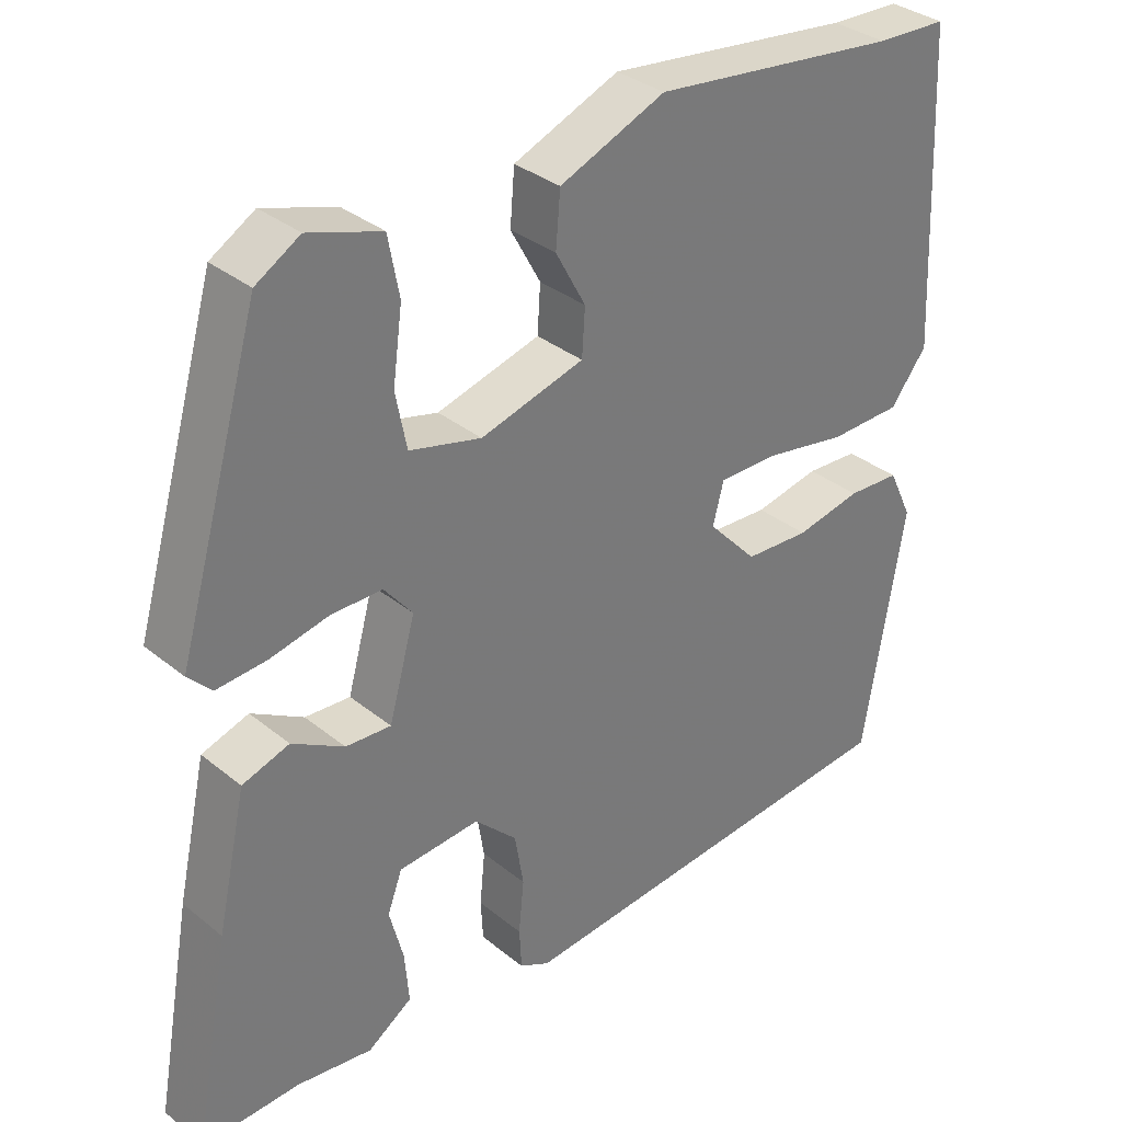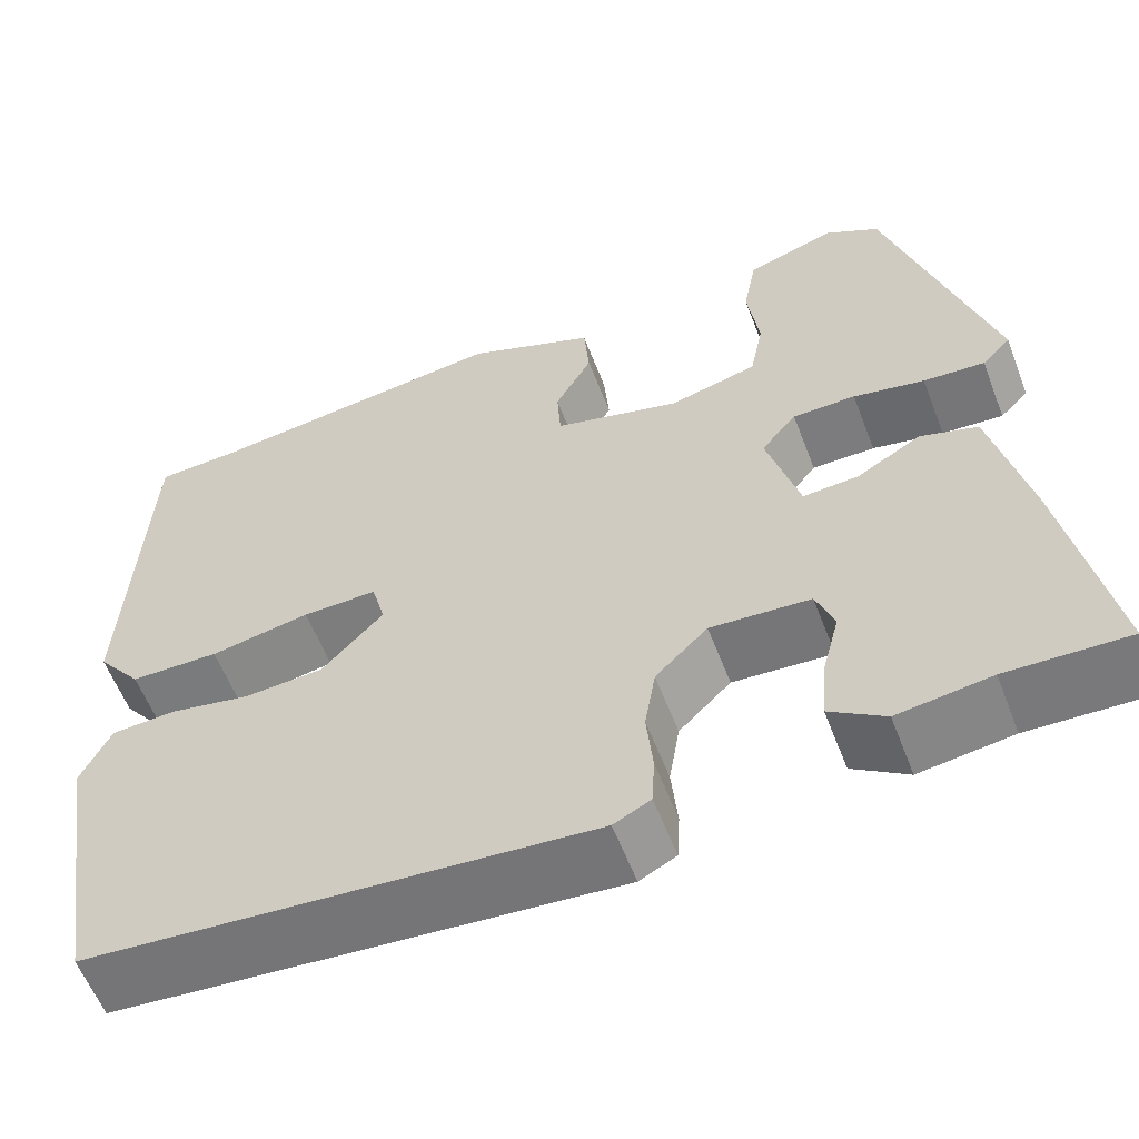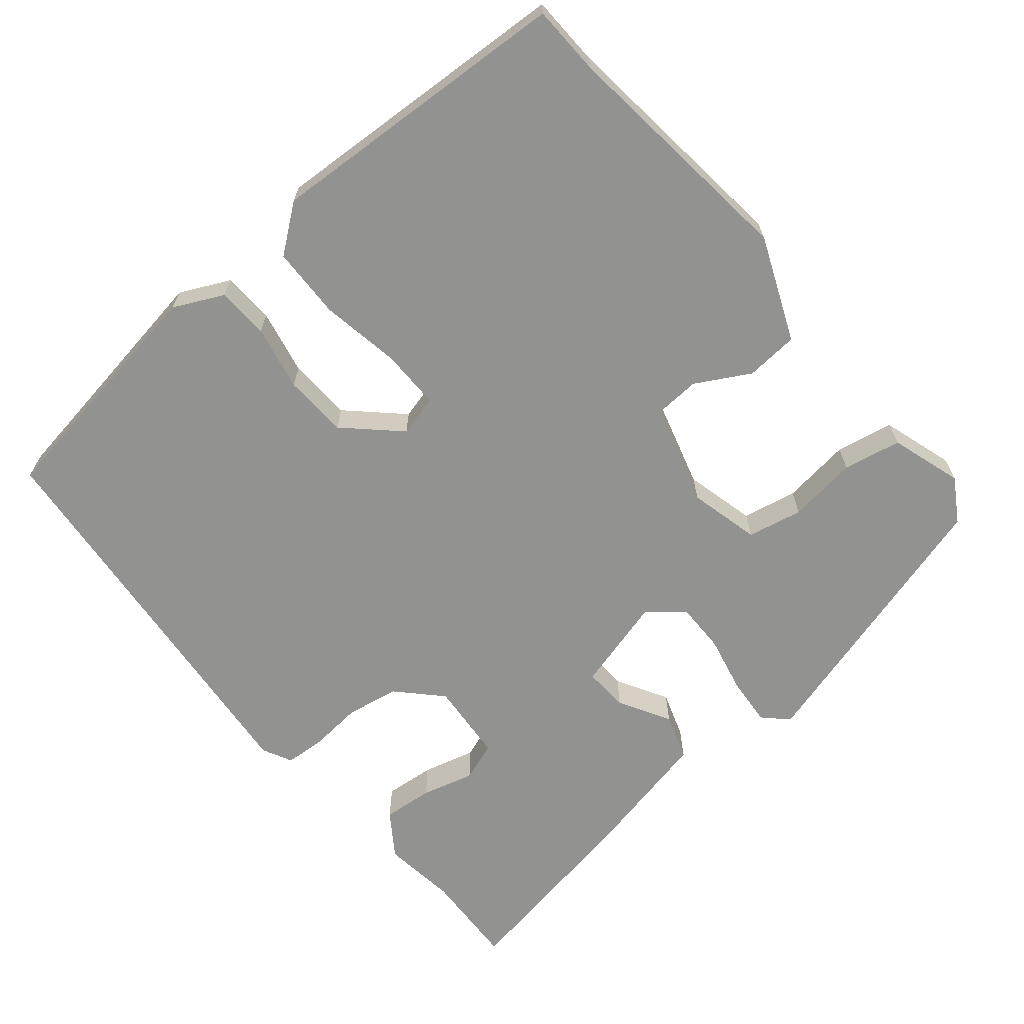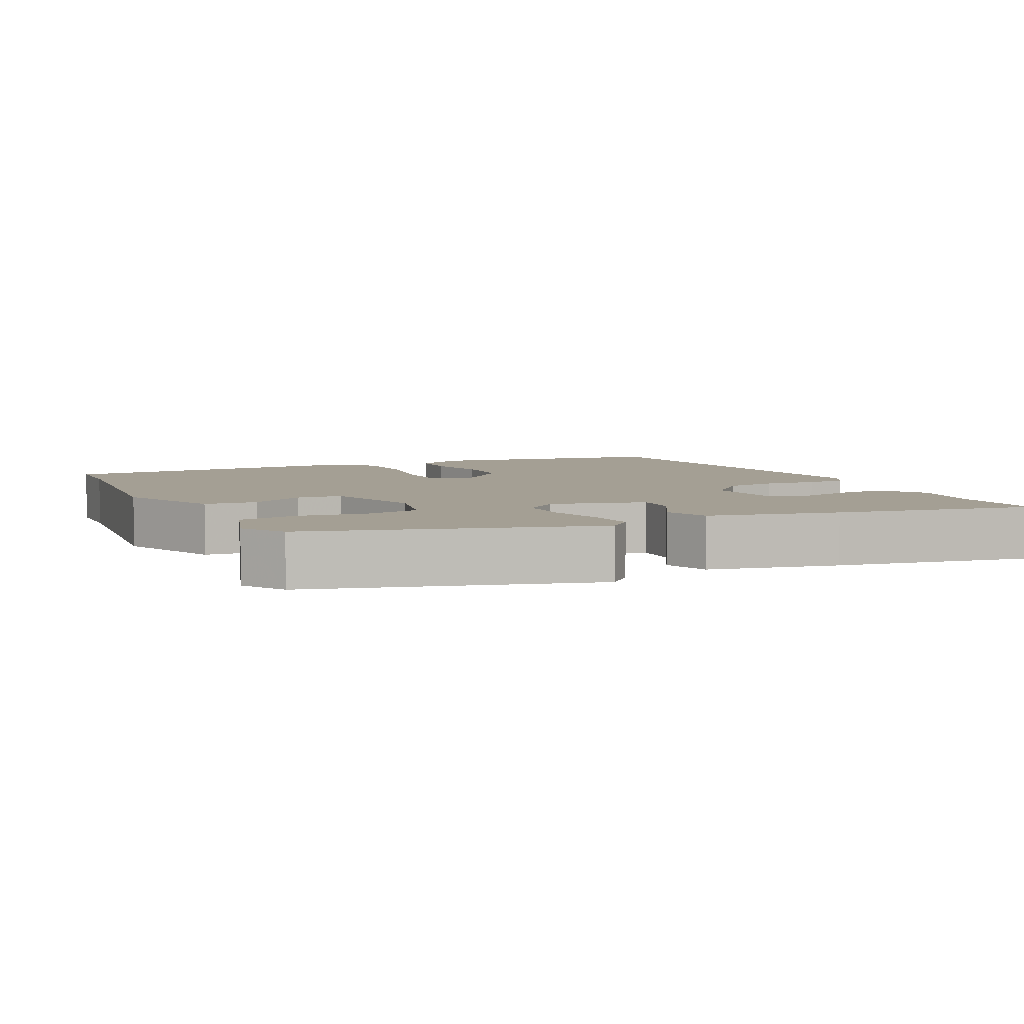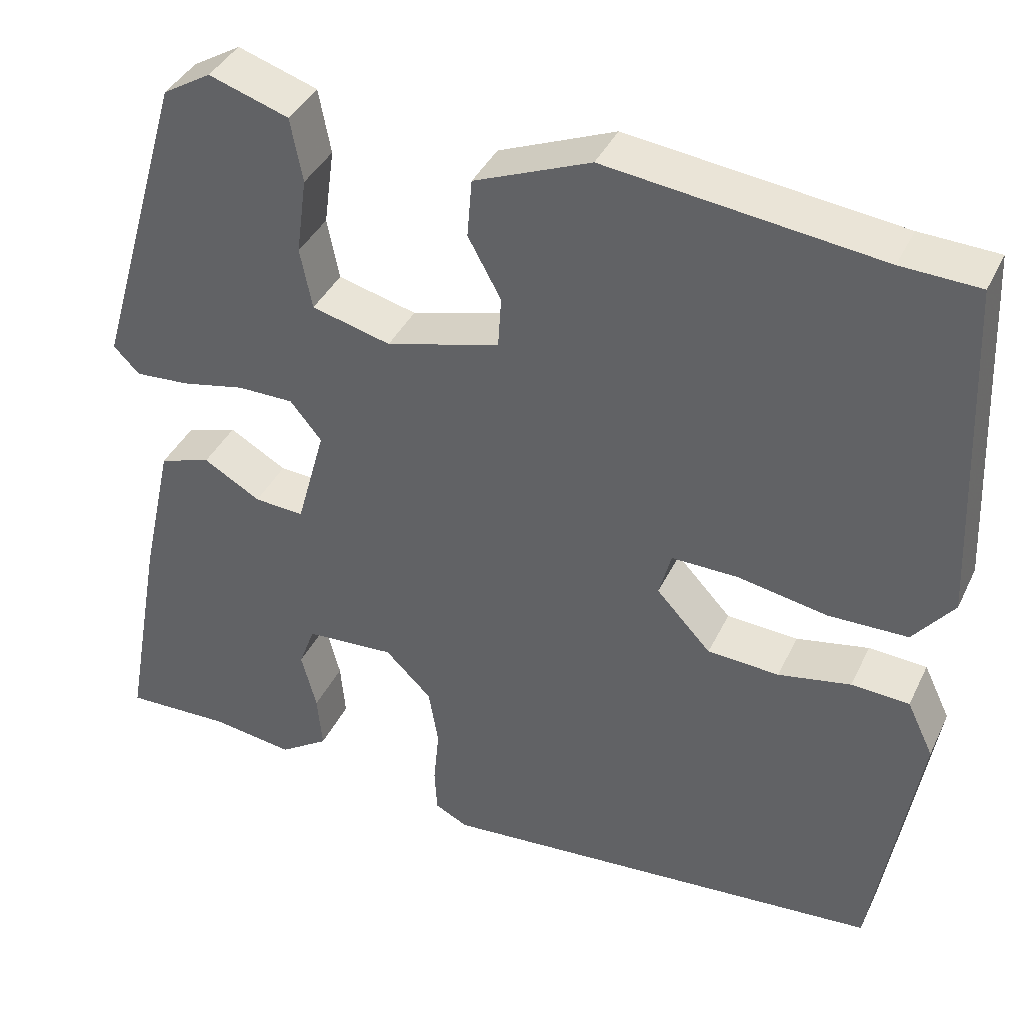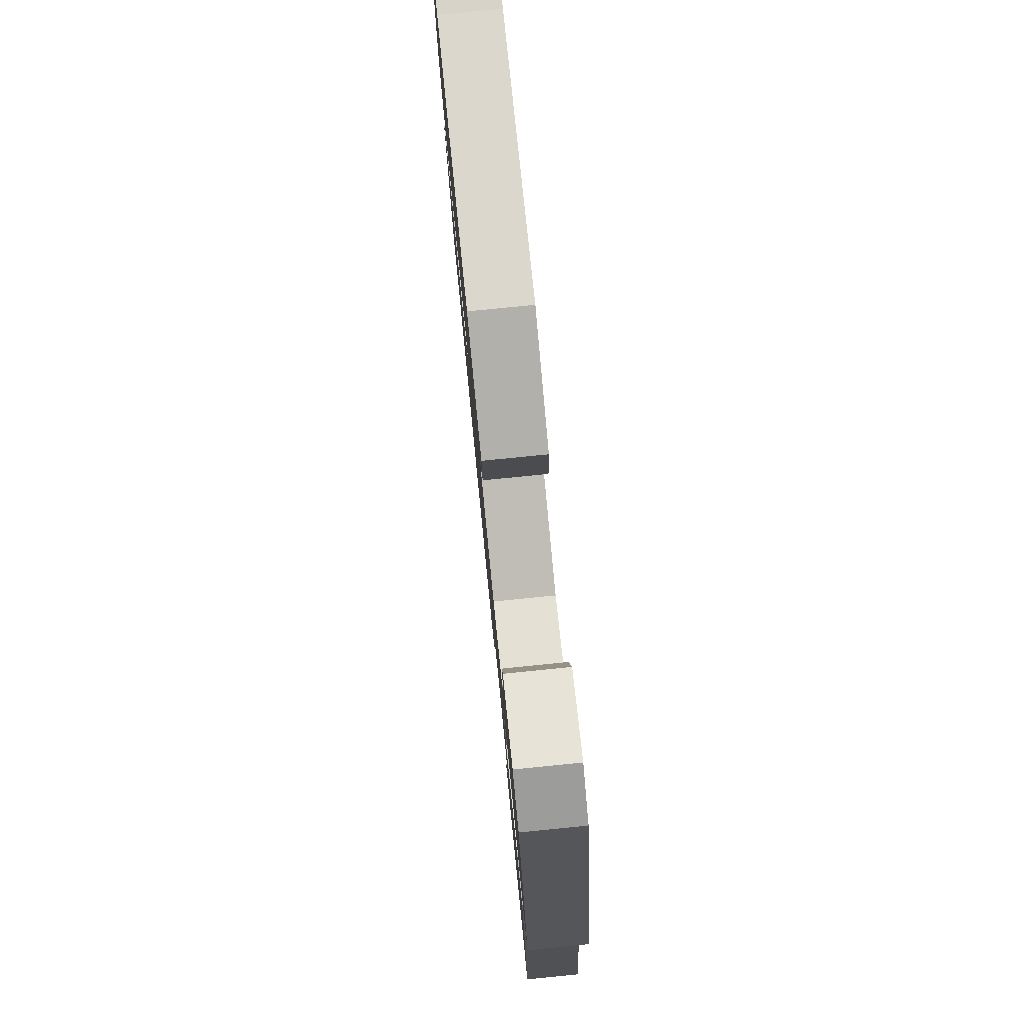
<metadata>
{"format":"obj","ext":"obj","renderer":"f3d","projection":"perspective","resolution":1024,"background":"white","views":[{"elev":33.7,"azim":137.6,"up":"+Z"},{"elev":-58.9,"azim":21.0,"up":"+Z"},{"elev":-66.3,"azim":-50.6,"up":"+Y"},{"elev":5.6,"azim":63.8,"up":"+Y"},{"elev":39.4,"azim":-156.2,"up":"+Z"},{"elev":79.5,"azim":84.3,"up":"+Z"}]}
</metadata>
<code>
v 0.582 0.07 -0.503
v 0.449 0.07 -0.498
v 0.346 0.07 -0.512
v 0.285 0.07 -0.471
v 0.291 0.07 -0.401
v 0.31 0.07 -0.328
v 0.29 0.07 -0.274
v 0.179 0.07 -0.266
v 0.121 0.07 -0.323
v 0.109 0.07 -0.396
v 0.116 0.07 -0.469
v 0.113 0.07 -0.525
v 0.072 0.07 -0.546
v -0.487 0.07 -0.498
v -0.542 0.07 -0.162
v -0.509 0.07 -0.093
v -0.437 0.07 -0.089
v -0.347 0.07 -0.107
v -0.258 0.07 -0.102
v -0.19 0.07 -0.029
v -0.205 0.07 0.028
v -0.288 0.07 0.027
v -0.399 0.07 0.007
v -0.498 0.07 0.009
v -0.548 0.07 0.073
v -0.528 0.07 0.499
v -0.431 0.07 0.503
v -0.094 0.07 0.543
v 0.05 0.07 0.484
v 0.056 0.07 0.411
v 0.015 0.07 0.336
v 0.019 0.07 0.272
v 0.16 0.07 0.233
v 0.258 0.07 0.258
v 0.273 0.07 0.334
v 0.26 0.07 0.43
v 0.275 0.07 0.51
v 0.374 0.07 0.542
v 0.434 0.07 0.506
v 0.547 0.07 0.118
v 0.515 0.07 0.085
v 0.447 0.07 0.09
v 0.368 0.07 0.107
v 0.298 0.07 0.107
v 0.259 0.07 0.059
v 0.295 0.07 -0.071
v 0.357 0.07 -0.067
v 0.428 0.07 -0.026
v 0.492 0.07 -0.047
v 0.532 0.07 -0.227
v 0.582 0 -0.503
v 0.449 0 -0.498
v 0.346 0 -0.512
v 0.285 0 -0.471
v 0.291 0 -0.401
v 0.31 0 -0.328
v 0.29 0 -0.274
v 0.179 0 -0.266
v 0.121 0 -0.323
v 0.109 0 -0.396
v 0.116 0 -0.469
v 0.113 0 -0.525
v 0.072 0 -0.546
v -0.487 0 -0.498
v -0.542 0 -0.162
v -0.509 0 -0.093
v -0.437 0 -0.089
v -0.347 0 -0.107
v -0.258 0 -0.102
v -0.19 0 -0.029
v -0.205 0 0.028
v -0.288 0 0.027
v -0.399 0 0.007
v -0.498 0 0.009
v -0.548 0 0.073
v -0.528 0 0.499
v -0.431 0 0.503
v -0.094 0 0.543
v 0.05 0 0.484
v 0.056 0 0.411
v 0.015 0 0.336
v 0.019 0 0.272
v 0.16 0 0.233
v 0.258 0 0.258
v 0.273 0 0.334
v 0.26 0 0.43
v 0.275 0 0.51
v 0.374 0 0.542
v 0.434 0 0.506
v 0.547 0 0.118
v 0.515 0 0.085
v 0.447 0 0.09
v 0.368 0 0.107
v 0.298 0 0.107
v 0.259 0 0.059
v 0.295 0 -0.071
v 0.357 0 -0.067
v 0.428 0 -0.026
v 0.492 0 -0.047
v 0.532 0 -0.227
f 50 1 2
f 49 50 2
f 48 49 2
f 47 48 2
f 46 47 2 3
f 45 46 3
f 41 42 43
f 40 41 43
f 39 40 43
f 38 39 43
f 37 38 43
f 36 37 43
f 35 36 43
f 34 35 43 44
f 33 34 44 45
f 29 30 31
f 28 29 31
f 27 28 31
f 27 31 32
f 26 27 32
f 25 26 32
f 24 25 32
f 23 24 32
f 22 23 32
f 32 33 45
f 22 32 45
f 21 22 45
f 16 17 18
f 15 16 18
f 14 15 18
f 13 14 18
f 12 13 18
f 11 12 18
f 10 11 18
f 9 10 18 19
f 8 9 19 20
f 3 4 5 6
f 45 3 6
f 45 6 7
f 20 21 45
f 8 20 45
f 7 8 45
f 52 51 100
f 52 100 99
f 52 99 98
f 52 98 97
f 53 52 97 96
f 53 96 95
f 93 92 91
f 93 91 90
f 93 90 89
f 93 89 88
f 93 88 87
f 93 87 86
f 93 86 85
f 94 93 85 84
f 95 94 84 83
f 81 80 79
f 81 79 78
f 81 78 77
f 82 81 77
f 82 77 76
f 82 76 75
f 82 75 74
f 82 74 73
f 82 73 72
f 95 83 82
f 95 82 72
f 95 72 71
f 68 67 66
f 68 66 65
f 68 65 64
f 68 64 63
f 68 63 62
f 68 62 61
f 68 61 60
f 69 68 60 59
f 70 69 59 58
f 56 55 54 53
f 56 53 95
f 57 56 95
f 95 71 70
f 95 70 58
f 95 58 57
f 1 51 52 2
f 2 52 53 3
f 3 53 54 4
f 4 54 55 5
f 5 55 56 6
f 6 56 57 7
f 7 57 58 8
f 8 58 59 9
f 9 59 60 10
f 10 60 61 11
f 11 61 62 12
f 12 62 63 13
f 13 63 64 14
f 14 64 65 15
f 15 65 66 16
f 16 66 67 17
f 17 67 68 18
f 18 68 69 19
f 19 69 70 20
f 20 70 71 21
f 21 71 72 22
f 22 72 73 23
f 23 73 74 24
f 24 74 75 25
f 25 75 76 26
f 26 76 77 27
f 27 77 78 28
f 28 78 79 29
f 29 79 80 30
f 30 80 81 31
f 31 81 82 32
f 32 82 83 33
f 33 83 84 34
f 34 84 85 35
f 35 85 86 36
f 36 86 87 37
f 37 87 88 38
f 38 88 89 39
f 39 89 90 40
f 40 90 91 41
f 41 91 92 42
f 42 92 93 43
f 43 93 94 44
f 44 94 95 45
f 45 95 96 46
f 46 96 97 47
f 47 97 98 48
f 48 98 99 49
f 49 99 100 50
f 50 100 51 1

</code>
